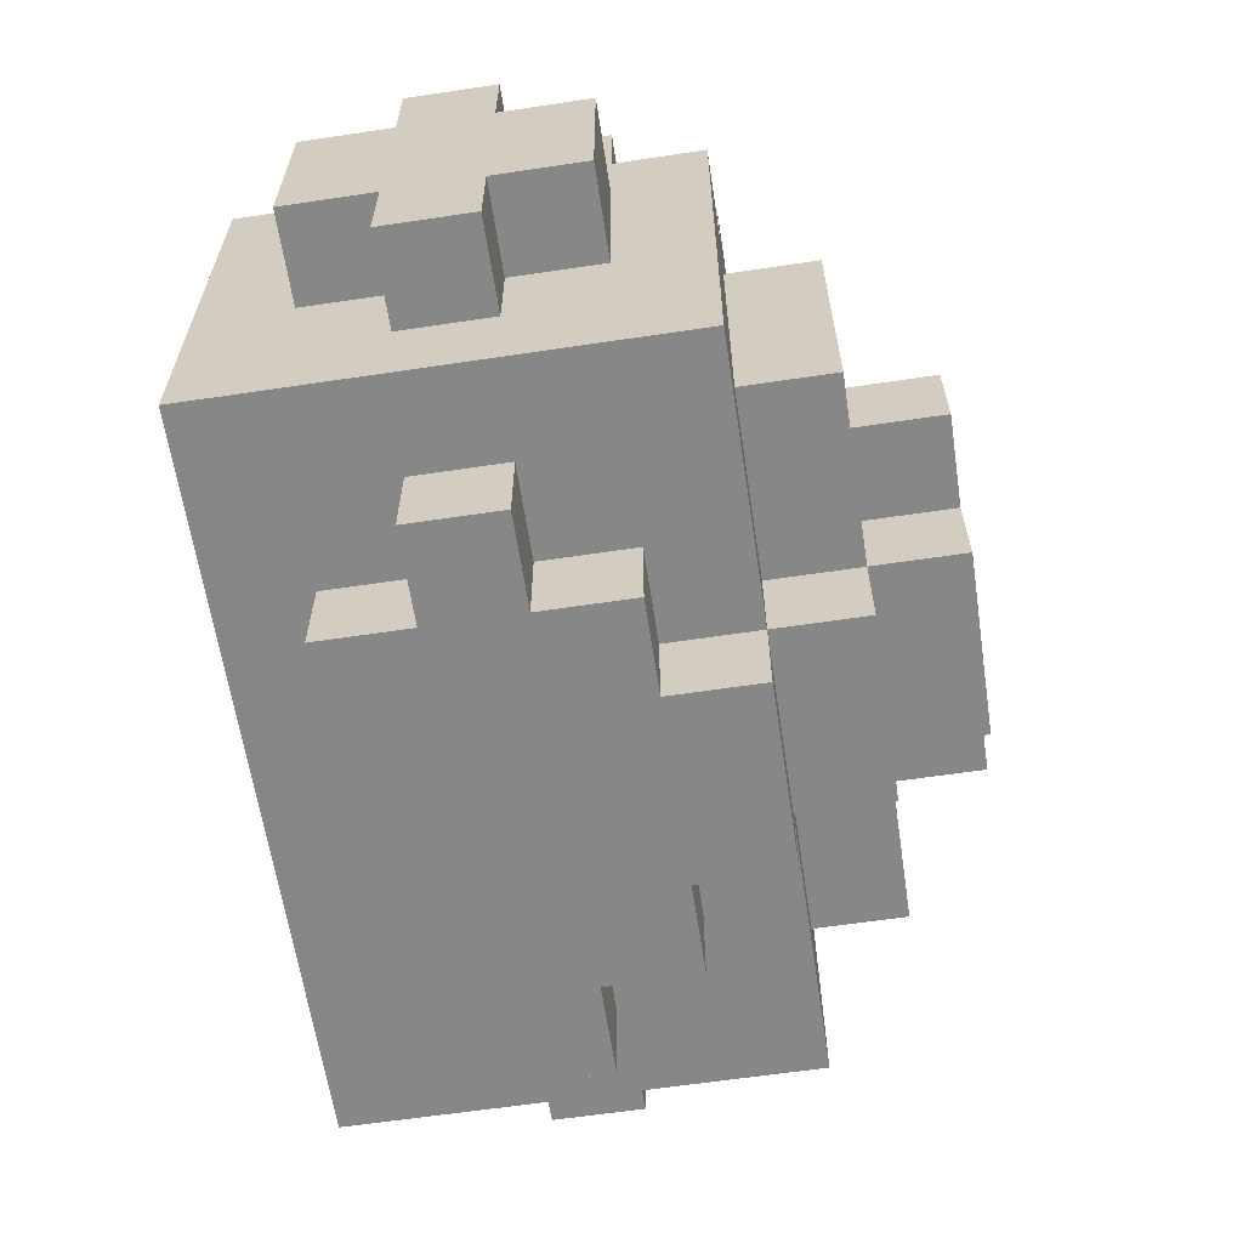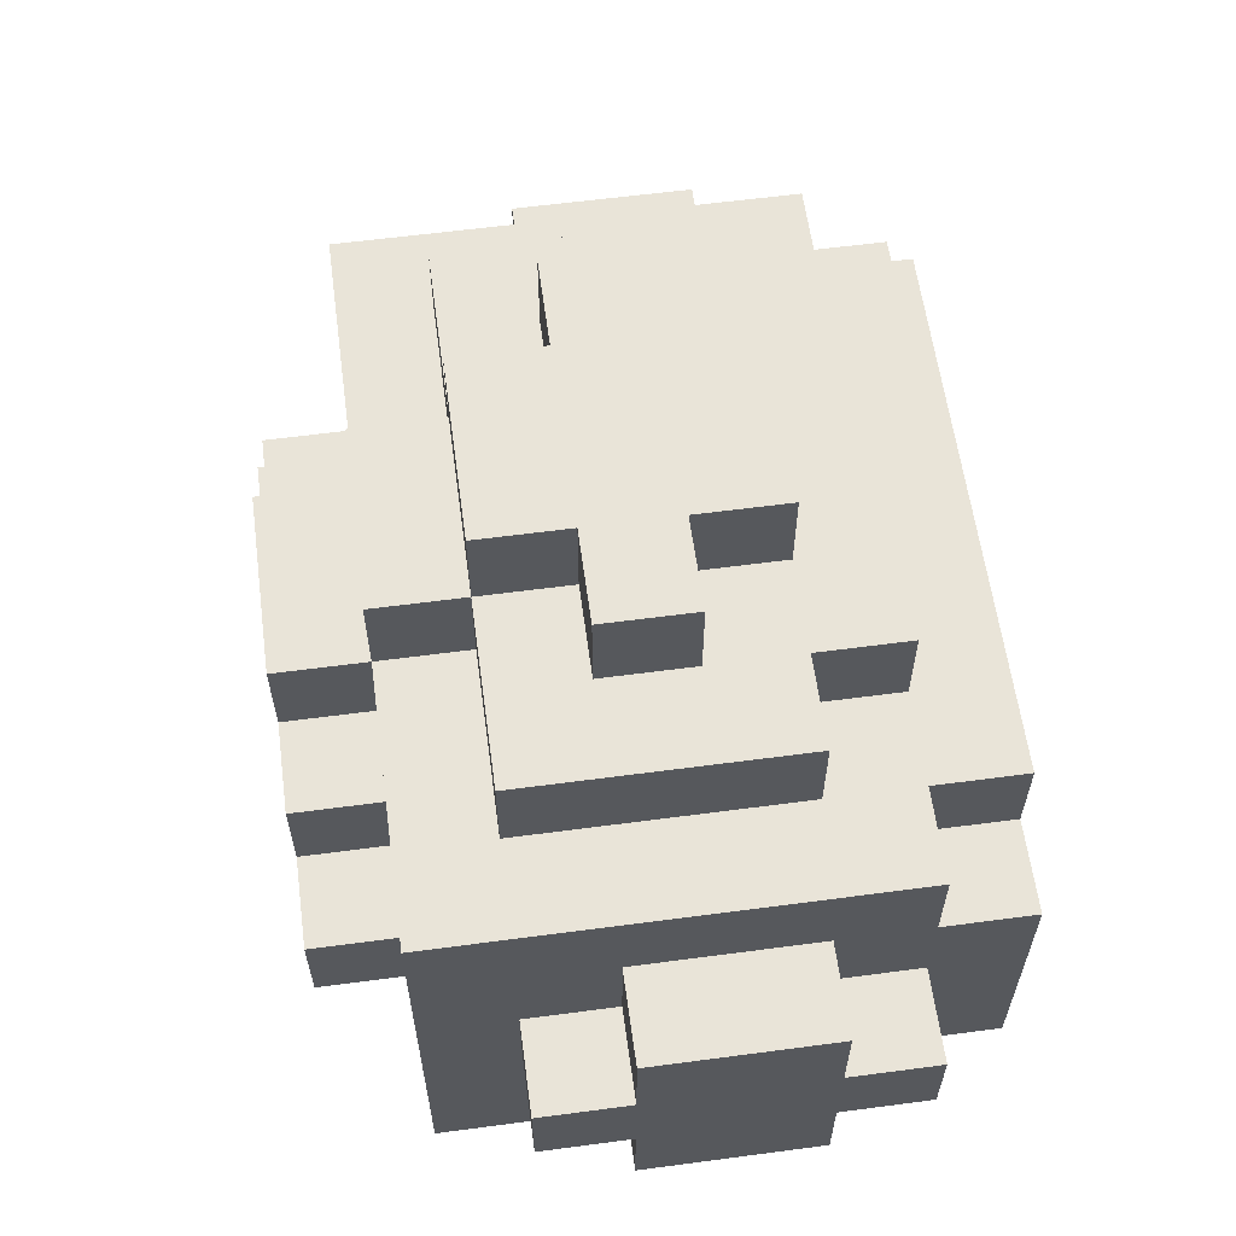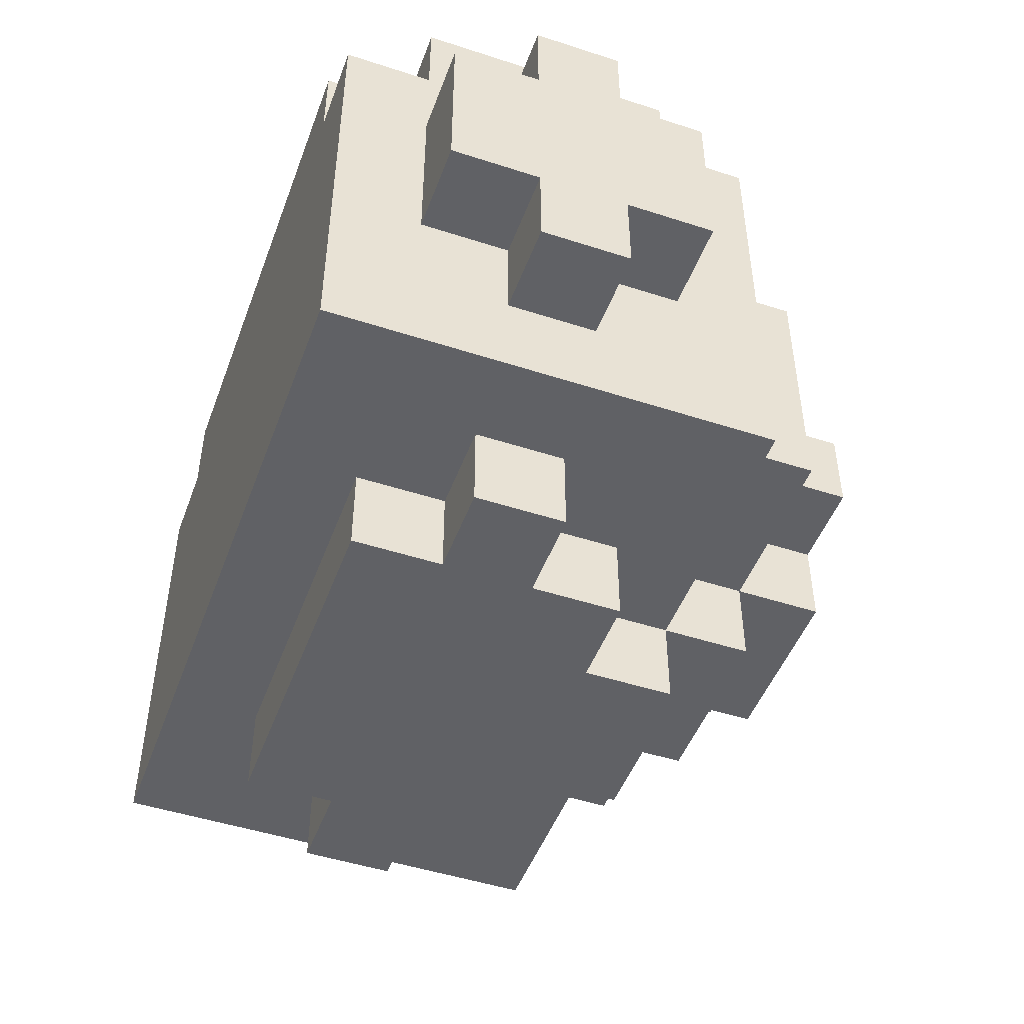
<metadata>
{"format":"obj","ext":"obj","renderer":"f3d","projection":"perspective","resolution":1024,"background":"white","views":[{"elev":-62.6,"azim":98.6,"up":"+Z"},{"elev":60.5,"azim":-97.7,"up":"+Y"},{"elev":-48.2,"azim":70.0,"up":"+Z"}]}
</metadata>
<code>
o
v 1.6 3.6 -1.9
v 1.6 3.6 -2.1
v 1.6 3.7 -1.8
v 1.6 3.7 -1.9
v 1.6 3.7 -2.1
v 1.6 3.7 -2.2
v 1.6 3.8 -1.8
v 1.6 3.8 -1.9
v 1.6 3.8 -2.1
v 1.6 3.8 -2.2
v 1.6 3.9 -1.9
v 1.6 3.9 -2.1
v 1.7 3.5 -1.8
v 1.7 3.5 -2.3
v 1.7 3.6 -1.7
v 1.7 3.6 -1.8
v 1.7 3.6 -1.9
v 1.7 3.6 -2.1
v 1.7 3.7 -1.8
v 1.7 3.7 -1.9
v 1.7 3.7 -2.1
v 1.7 3.7 -2.2
v 1.7 3.8 -1.8
v 1.7 3.8 -1.9
v 1.7 3.8 -2.1
v 1.7 3.8 -2.2
v 1.7 3.9 -1.7
v 1.7 3.9 -1.8
v 1.7 3.9 -1.9
v 1.7 3.9 -2.1
v 1.7 4 -1.8
v 1.7 4 -2.3
v 1.8 3.5 -1.7
v 1.8 3.5 -1.8
v 1.8 3.6 -1.7
v 1.8 3.6 -1.8
v 1.8 3.7 -2.3
v 1.8 3.7 -2.4
v 1.8 3.8 -2.3
v 1.8 3.8 -2.4
v 1.8 3.9 -1.7
v 1.8 3.9 -1.8
v 1.8 4 -1.7
v 1.8 4 -1.8
v 1.8 4 -1.9
v 1.8 4 -2.2
v 1.8 4.1 -1.9
v 1.8 4.1 -2.2
v 1.9 3.6 -2.3
v 1.9 3.6 -2.4
v 1.9 3.7 -2.3
v 1.9 3.7 -2.4
v 1.9 3.8 -2.3
v 1.9 3.8 -2.4
v 1.9 3.9 -2.3
v 1.9 3.9 -2.4
v 1.9 4 -1.8
v 1.9 4 -1.9
v 1.9 4.1 -1.8
v 1.9 4.1 -1.9
v 1.9 4.1 -2
v 1.9 4.1 -2.1
v 1.9 4.2 -2
v 1.9 4.2 -2.1
v 2 3.9 -2.3
v 2 3.9 -2.4
v 2 4 -2.2
v 2 4 -2.3
v 2 4 -2.4
v 2 4.1 -1.9
v 2 4.1 -2
v 2 4.1 -2.1
v 2 4.1 -2.2
v 2 4.1 -2.3
v 2 4.2 -1.9
v 2 4.2 -2
v 2 4.2 -2.1
v 2 4.2 -2.2
v 2.4 3.6 -1.7
v 2.4 3.6 -1.8
v 2.4 3.6 -1.9
v 2.4 3.6 -2.2
v 2.4 3.7 -1.8
v 2.4 3.7 -1.9
v 2.4 3.8 -1.8
v 2.4 3.8 -1.9
v 2.4 3.9 -1.7
v 2.4 3.9 -1.8
v 2.4 3.9 -1.9
v 2.4 4 -1.9
v 2.4 4 -2.2
v 1.8 3.6 -1.7
v 1.8 3.6 -1.8
v 1.8 3.6 -1.9
v 1.8 3.6 -2.2
v 1.8 3.7 -1.8
v 1.8 3.7 -1.9
v 1.8 3.8 -1.8
v 1.8 3.8 -1.9
v 1.8 3.9 -1.7
v 1.8 3.9 -1.8
v 1.8 3.9 -1.9
v 1.8 4 -1.9
v 1.8 4 -2.2
v 2.2 3.9 -2.3
v 2.2 3.9 -2.4
v 2.2 4 -2.2
v 2.2 4 -2.3
v 2.2 4 -2.4
v 2.2 4.1 -1.9
v 2.2 4.1 -2
v 2.2 4.1 -2.1
v 2.2 4.1 -2.2
v 2.2 4.1 -2.3
v 2.2 4.2 -1.9
v 2.2 4.2 -2
v 2.2 4.2 -2.1
v 2.2 4.2 -2.2
v 2.3 3.6 -2.3
v 2.3 3.6 -2.4
v 2.3 3.7 -2.3
v 2.3 3.7 -2.4
v 2.3 3.8 -2.3
v 2.3 3.8 -2.4
v 2.3 3.9 -2.3
v 2.3 3.9 -2.4
v 2.3 4 -1.8
v 2.3 4 -1.9
v 2.3 4.1 -1.8
v 2.3 4.1 -1.9
v 2.3 4.1 -2
v 2.3 4.1 -2.1
v 2.3 4.2 -2
v 2.3 4.2 -2.1
v 2.4 3.5 -1.7
v 2.4 3.5 -1.8
v 2.4 3.6 -1.7
v 2.4 3.6 -1.8
v 2.4 3.7 -2.3
v 2.4 3.7 -2.4
v 2.4 3.8 -2.3
v 2.4 3.8 -2.4
v 2.4 3.9 -1.7
v 2.4 3.9 -1.8
v 2.4 4 -1.7
v 2.4 4 -1.8
v 2.4 4 -1.9
v 2.4 4 -2.2
v 2.4 4.1 -1.9
v 2.4 4.1 -2.2
v 2.5 3.5 -1.8
v 2.5 3.5 -2.3
v 2.5 3.6 -1.7
v 2.5 3.6 -1.8
v 2.5 3.6 -1.9
v 2.5 3.6 -2.1
v 2.5 3.7 -1.8
v 2.5 3.7 -1.9
v 2.5 3.7 -2.1
v 2.5 3.7 -2.2
v 2.5 3.8 -1.8
v 2.5 3.8 -1.9
v 2.5 3.8 -2.1
v 2.5 3.8 -2.2
v 2.5 3.9 -1.7
v 2.5 3.9 -1.8
v 2.5 3.9 -1.9
v 2.5 3.9 -2.1
v 2.5 4 -1.8
v 2.5 4 -2.3
v 2.6 3.6 -1.9
v 2.6 3.6 -2.1
v 2.6 3.7 -1.8
v 2.6 3.7 -1.9
v 2.6 3.7 -2.1
v 2.6 3.7 -2.2
v 2.6 3.8 -1.8
v 2.6 3.8 -1.9
v 2.6 3.8 -2.1
v 2.6 3.8 -2.2
v 2.6 3.9 -1.9
v 2.6 3.9 -2.1
v 1.7 3.6 -1.7
v 1.7 3.9 -1.7
v 1.8 3.5 -1.7
v 1.8 3.6 -1.7
v 1.8 3.9 -1.7
v 1.8 4 -1.7
v 2.4 3.5 -1.7
v 2.4 3.6 -1.7
v 2.4 3.9 -1.7
v 2.4 4 -1.7
v 2.5 3.6 -1.7
v 2.5 3.9 -1.7
v 1.6 3.7 -1.8
v 1.6 3.8 -1.8
v 1.7 3.5 -1.8
v 1.7 3.6 -1.8
v 1.7 3.7 -1.8
v 1.7 3.8 -1.8
v 1.7 3.9 -1.8
v 1.7 4 -1.8
v 1.8 3.5 -1.8
v 1.8 3.6 -1.8
v 1.8 3.7 -1.8
v 1.8 3.8 -1.8
v 1.8 3.9 -1.8
v 1.8 4 -1.8
v 1.9 4 -1.8
v 1.9 4.1 -1.8
v 2 3.7 -1.8
v 2 3.8 -1.8
v 2.2 3.7 -1.8
v 2.2 3.8 -1.8
v 2.3 4 -1.8
v 2.3 4.1 -1.8
v 2.4 3.5 -1.8
v 2.4 3.6 -1.8
v 2.4 3.7 -1.8
v 2.4 3.8 -1.8
v 2.4 3.9 -1.8
v 2.4 4 -1.8
v 2.5 3.5 -1.8
v 2.5 3.6 -1.8
v 2.5 3.7 -1.8
v 2.5 3.8 -1.8
v 2.5 3.9 -1.8
v 2.5 4 -1.8
v 2.6 3.7 -1.8
v 2.6 3.8 -1.8
v 1.6 3.6 -1.9
v 1.6 3.7 -1.9
v 1.6 3.8 -1.9
v 1.6 3.9 -1.9
v 1.7 3.6 -1.9
v 1.7 3.7 -1.9
v 1.7 3.8 -1.9
v 1.7 3.9 -1.9
v 1.8 4 -1.9
v 1.8 4.1 -1.9
v 1.9 4 -1.9
v 1.9 4.1 -1.9
v 2 4.1 -1.9
v 2 4.2 -1.9
v 2.2 4.1 -1.9
v 2.2 4.2 -1.9
v 2.3 4 -1.9
v 2.3 4.1 -1.9
v 2.4 4 -1.9
v 2.4 4.1 -1.9
v 2.5 3.6 -1.9
v 2.5 3.7 -1.9
v 2.5 3.8 -1.9
v 2.5 3.9 -1.9
v 2.6 3.6 -1.9
v 2.6 3.7 -1.9
v 2.6 3.8 -1.9
v 2.6 3.9 -1.9
v 1.9 4.1 -2
v 1.9 4.2 -2
v 2 4.1 -2
v 2 4.2 -2
v 2.2 4.1 -2
v 2.2 4.2 -2
v 2.3 4.1 -2
v 2.3 4.2 -2
v 1.8 3.6 -2.2
v 1.8 4 -2.2
v 2.4 3.6 -2.2
v 2.4 4 -2.2
v 1.8 3.6 -1.9
v 1.8 3.7 -1.9
v 1.8 3.8 -1.9
v 1.8 3.9 -1.9
v 1.8 4 -1.9
v 2 3.7 -1.9
v 2 3.8 -1.9
v 2.2 3.7 -1.9
v 2.2 3.8 -1.9
v 2.4 3.6 -1.9
v 2.4 3.7 -1.9
v 2.4 3.8 -1.9
v 2.4 3.9 -1.9
v 2.4 4 -1.9
v 1.6 3.6 -2.1
v 1.6 3.7 -2.1
v 1.6 3.8 -2.1
v 1.6 3.9 -2.1
v 1.7 3.6 -2.1
v 1.7 3.7 -2.1
v 1.7 3.8 -2.1
v 1.7 3.9 -2.1
v 1.9 4.1 -2.1
v 1.9 4.2 -2.1
v 2 4.1 -2.1
v 2 4.2 -2.1
v 2.2 4.1 -2.1
v 2.2 4.2 -2.1
v 2.3 4.1 -2.1
v 2.3 4.2 -2.1
v 2.5 3.6 -2.1
v 2.5 3.7 -2.1
v 2.5 3.8 -2.1
v 2.5 3.9 -2.1
v 2.6 3.6 -2.1
v 2.6 3.7 -2.1
v 2.6 3.8 -2.1
v 2.6 3.9 -2.1
v 1.6 3.7 -2.2
v 1.6 3.8 -2.2
v 1.7 3.7 -2.2
v 1.7 3.8 -2.2
v 1.8 4 -2.2
v 1.8 4.1 -2.2
v 2 4 -2.2
v 2 4.1 -2.2
v 2 4.2 -2.2
v 2.2 4 -2.2
v 2.2 4.1 -2.2
v 2.2 4.2 -2.2
v 2.4 4 -2.2
v 2.4 4.1 -2.2
v 2.5 3.7 -2.2
v 2.5 3.8 -2.2
v 2.6 3.7 -2.2
v 2.6 3.8 -2.2
v 1.7 3.5 -2.3
v 1.7 4 -2.3
v 1.8 3.7 -2.3
v 1.8 3.8 -2.3
v 1.9 3.6 -2.3
v 1.9 3.7 -2.3
v 1.9 3.8 -2.3
v 1.9 3.9 -2.3
v 2 3.9 -2.3
v 2 4 -2.3
v 2 4.1 -2.3
v 2.2 3.9 -2.3
v 2.2 4 -2.3
v 2.2 4.1 -2.3
v 2.3 3.6 -2.3
v 2.3 3.7 -2.3
v 2.3 3.8 -2.3
v 2.3 3.9 -2.3
v 2.4 3.7 -2.3
v 2.4 3.8 -2.3
v 2.5 3.5 -2.3
v 2.5 4 -2.3
v 1.8 3.7 -2.4
v 1.8 3.8 -2.4
v 1.9 3.6 -2.4
v 1.9 3.7 -2.4
v 1.9 3.8 -2.4
v 1.9 3.9 -2.4
v 2 3.9 -2.4
v 2 4 -2.4
v 2.2 3.9 -2.4
v 2.2 4 -2.4
v 2.3 3.6 -2.4
v 2.3 3.7 -2.4
v 2.3 3.8 -2.4
v 2.3 3.9 -2.4
v 2.4 3.7 -2.4
v 2.4 3.8 -2.4
v 1.8 3.5 -1.7
v 2.4 3.5 -1.7
v 1.7 3.5 -1.8
v 1.8 3.5 -1.8
v 2.4 3.5 -1.8
v 2.5 3.5 -1.8
v 1.7 3.5 -2.3
v 2.5 3.5 -2.3
v 1.7 3.6 -1.7
v 1.8 3.6 -1.7
v 2.4 3.6 -1.7
v 2.5 3.6 -1.7
v 1.7 3.6 -1.8
v 1.8 3.6 -1.8
v 2.4 3.6 -1.8
v 2.5 3.6 -1.8
v 1.6 3.6 -1.9
v 1.7 3.6 -1.9
v 2.5 3.6 -1.9
v 2.6 3.6 -1.9
v 1.6 3.6 -2.1
v 1.7 3.6 -2.1
v 2.5 3.6 -2.1
v 2.6 3.6 -2.1
v 1.9 3.6 -2.3
v 2.3 3.6 -2.3
v 1.9 3.6 -2.4
v 2.3 3.6 -2.4
v 1.6 3.7 -1.8
v 1.7 3.7 -1.8
v 2.5 3.7 -1.8
v 2.6 3.7 -1.8
v 1.6 3.7 -1.9
v 1.7 3.7 -1.9
v 2.5 3.7 -1.9
v 2.6 3.7 -1.9
v 1.6 3.7 -2.1
v 1.7 3.7 -2.1
v 2.5 3.7 -2.1
v 2.6 3.7 -2.1
v 1.6 3.7 -2.2
v 1.7 3.7 -2.2
v 2.5 3.7 -2.2
v 2.6 3.7 -2.2
v 1.8 3.7 -2.3
v 1.9 3.7 -2.3
v 2.3 3.7 -2.3
v 2.4 3.7 -2.3
v 1.8 3.7 -2.4
v 1.9 3.7 -2.4
v 2.3 3.7 -2.4
v 2.4 3.7 -2.4
v 1.8 3.9 -1.7
v 2.4 3.9 -1.7
v 1.8 3.9 -1.8
v 2.4 3.9 -1.8
v 1.8 4 -1.9
v 2.4 4 -1.9
v 1.8 4 -2.2
v 2.4 4 -2.2
v 1.8 3.6 -1.7
v 2.4 3.6 -1.7
v 1.8 3.6 -1.8
v 2.4 3.6 -1.8
v 1.8 3.6 -1.9
v 2.4 3.6 -1.9
v 1.8 3.6 -2.2
v 2.4 3.6 -2.2
v 1.6 3.8 -1.8
v 1.7 3.8 -1.8
v 2.5 3.8 -1.8
v 2.6 3.8 -1.8
v 1.6 3.8 -1.9
v 1.7 3.8 -1.9
v 2.5 3.8 -1.9
v 2.6 3.8 -1.9
v 1.6 3.8 -2.1
v 1.7 3.8 -2.1
v 2.5 3.8 -2.1
v 2.6 3.8 -2.1
v 1.6 3.8 -2.2
v 1.7 3.8 -2.2
v 2.5 3.8 -2.2
v 2.6 3.8 -2.2
v 1.8 3.8 -2.3
v 1.9 3.8 -2.3
v 2.3 3.8 -2.3
v 2.4 3.8 -2.3
v 1.8 3.8 -2.4
v 1.9 3.8 -2.4
v 2.3 3.8 -2.4
v 2.4 3.8 -2.4
v 1.7 3.9 -1.7
v 1.8 3.9 -1.7
v 2.4 3.9 -1.7
v 2.5 3.9 -1.7
v 1.7 3.9 -1.8
v 1.8 3.9 -1.8
v 2.4 3.9 -1.8
v 2.5 3.9 -1.8
v 1.6 3.9 -1.9
v 1.7 3.9 -1.9
v 2.5 3.9 -1.9
v 2.6 3.9 -1.9
v 1.6 3.9 -2.1
v 1.7 3.9 -2.1
v 2.5 3.9 -2.1
v 2.6 3.9 -2.1
v 1.9 3.9 -2.3
v 2 3.9 -2.3
v 2.2 3.9 -2.3
v 2.3 3.9 -2.3
v 1.9 3.9 -2.4
v 2 3.9 -2.4
v 2.2 3.9 -2.4
v 2.3 3.9 -2.4
v 1.8 4 -1.7
v 2.4 4 -1.7
v 1.7 4 -1.8
v 1.8 4 -1.8
v 1.9 4 -1.8
v 2.3 4 -1.8
v 2.4 4 -1.8
v 2.5 4 -1.8
v 1.8 4 -1.9
v 1.9 4 -1.9
v 2.3 4 -1.9
v 2.4 4 -1.9
v 1.8 4 -2.2
v 2 4 -2.2
v 2.2 4 -2.2
v 2.4 4 -2.2
v 1.7 4 -2.3
v 2 4 -2.3
v 2.2 4 -2.3
v 2.5 4 -2.3
v 2 4 -2.4
v 2.2 4 -2.4
v 1.9 4.1 -1.8
v 2.3 4.1 -1.8
v 1.8 4.1 -1.9
v 1.9 4.1 -1.9
v 2 4.1 -1.9
v 2.2 4.1 -1.9
v 2.3 4.1 -1.9
v 2.4 4.1 -1.9
v 1.9 4.1 -2
v 2 4.1 -2
v 2.2 4.1 -2
v 2.3 4.1 -2
v 1.9 4.1 -2.1
v 2 4.1 -2.1
v 2.2 4.1 -2.1
v 2.3 4.1 -2.1
v 1.8 4.1 -2.2
v 2 4.1 -2.2
v 2.2 4.1 -2.2
v 2.4 4.1 -2.2
v 2 4.1 -2.3
v 2.2 4.1 -2.3
v 2 4.2 -1.9
v 2.2 4.2 -1.9
v 1.9 4.2 -2
v 2 4.2 -2
v 2.2 4.2 -2
v 2.3 4.2 -2
v 1.9 4.2 -2.1
v 2 4.2 -2.1
v 2.2 4.2 -2.1
v 2.3 4.2 -2.1
v 2 4.2 -2.2
v 2.2 4.2 -2.2
f 4 2 1
f 5 2 4
f 7 4 3
f 7 6 5
f 7 5 4
f 8 6 7
f 9 6 8
f 10 6 9
f 11 9 8
f 12 9 11
f 16 14 13
f 17 14 16
f 18 14 17
f 19 16 15
f 19 17 16
f 20 17 19
f 21 14 18
f 22 14 21
f 23 19 15
f 26 14 22
f 27 23 15
f 28 24 23
f 28 23 27
f 29 24 28
f 30 26 25
f 31 29 28
f 31 30 29
f 32 26 30
f 32 30 31
f 32 14 26
f 35 34 33
f 36 34 35
f 39 38 37
f 40 38 39
f 43 42 41
f 44 42 43
f 47 46 45
f 48 46 47
f 51 50 49
f 52 50 51
f 55 54 53
f 56 54 55
f 59 58 57
f 60 58 59
f 63 62 61
f 64 62 63
f 68 66 65
f 69 66 68
f 73 68 67
f 74 68 73
f 75 71 70
f 76 71 75
f 77 73 72
f 78 73 77
f 83 80 79
f 84 82 81
f 85 83 79
f 86 82 84
f 87 85 79
f 88 85 87
f 89 82 86
f 90 82 89
f 91 82 90
f 92 93 96
f 94 95 97
f 92 96 98
f 97 95 99
f 92 98 100
f 100 98 101
f 99 95 102
f 102 95 103
f 103 95 104
f 105 106 108
f 108 106 109
f 107 108 113
f 113 108 114
f 110 111 115
f 115 111 116
f 112 113 117
f 117 113 118
f 119 120 121
f 121 120 122
f 123 124 125
f 125 124 126
f 127 128 129
f 129 128 130
f 131 132 133
f 133 132 134
f 135 136 137
f 137 136 138
f 139 140 141
f 141 140 142
f 143 144 145
f 145 144 146
f 147 148 149
f 149 148 150
f 151 152 154
f 154 152 155
f 155 152 156
f 153 154 157
f 154 155 157
f 157 155 158
f 156 152 159
f 159 152 160
f 153 157 161
f 160 152 164
f 153 161 165
f 161 162 166
f 165 161 166
f 166 162 167
f 163 164 168
f 166 167 169
f 167 168 169
f 168 164 170
f 169 168 170
f 164 152 170
f 171 172 174
f 174 172 175
f 173 174 177
f 175 176 177
f 174 175 177
f 177 176 178
f 178 176 179
f 179 176 180
f 178 179 181
f 181 179 182
f 186 184 183
f 187 184 186
f 189 186 185
f 190 186 189
f 191 188 187
f 192 188 191
f 193 191 190
f 194 191 193
f 199 196 195
f 200 196 199
f 203 198 197
f 204 198 203
f 207 202 201
f 208 202 207
f 211 206 205
f 211 205 204
f 212 207 206
f 212 206 211
f 213 211 204
f 213 212 211
f 214 207 212
f 214 212 213
f 215 210 209
f 216 210 215
f 218 213 204
f 219 214 213
f 219 213 218
f 220 207 214
f 220 214 219
f 221 207 220
f 223 218 217
f 224 218 223
f 227 222 221
f 228 222 227
f 229 226 225
f 230 226 229
f 235 232 231
f 236 232 235
f 237 234 233
f 238 234 237
f 241 240 239
f 242 240 241
f 245 244 243
f 246 244 245
f 249 248 247
f 250 248 249
f 255 252 251
f 256 252 255
f 257 254 253
f 258 254 257
f 261 260 259
f 262 260 261
f 265 264 263
f 266 264 265
f 269 268 267
f 270 268 269
f 271 272 276
f 272 273 276
f 273 274 277
f 276 273 277
f 271 276 278
f 276 277 278
f 277 274 279
f 278 277 279
f 271 278 280
f 278 279 281
f 280 278 281
f 279 274 282
f 281 279 282
f 274 275 283
f 282 274 283
f 283 275 284
f 285 286 289
f 289 286 290
f 287 288 291
f 291 288 292
f 293 294 295
f 295 294 296
f 297 298 299
f 299 298 300
f 301 302 305
f 305 302 306
f 303 304 307
f 307 304 308
f 309 310 311
f 311 310 312
f 313 314 315
f 315 314 316
f 316 317 319
f 319 317 320
f 318 319 321
f 321 319 322
f 323 324 325
f 325 324 326
f 327 328 329
f 329 328 330
f 327 329 331
f 331 329 332
f 330 328 333
f 333 328 334
f 334 328 335
f 335 328 336
f 336 337 339
f 339 337 340
f 327 331 341
f 338 339 344
f 341 342 345
f 343 344 346
f 341 345 347
f 345 346 347
f 327 341 347
f 346 344 348
f 347 346 348
f 344 339 348
f 349 350 352
f 352 350 353
f 351 352 355
f 353 354 355
f 352 353 355
f 351 355 357
f 355 356 357
f 357 356 358
f 351 357 359
f 359 357 360
f 360 357 361
f 361 357 362
f 360 361 363
f 363 361 364
f 368 366 365
f 369 366 368
f 371 368 367
f 371 370 369
f 371 369 368
f 372 370 371
f 377 374 373
f 378 374 377
f 379 376 375
f 380 376 379
f 385 382 381
f 386 382 385
f 387 384 383
f 388 384 387
f 391 390 389
f 392 390 391
f 397 394 393
f 398 394 397
f 399 396 395
f 400 396 399
f 405 402 401
f 406 402 405
f 407 404 403
f 408 404 407
f 413 410 409
f 414 410 413
f 415 412 411
f 416 412 415
f 419 418 417
f 420 418 419
f 423 422 421
f 424 422 423
f 425 426 427
f 427 426 428
f 429 430 431
f 431 430 432
f 433 434 437
f 437 434 438
f 435 436 439
f 439 436 440
f 441 442 445
f 445 442 446
f 443 444 447
f 447 444 448
f 449 450 453
f 453 450 454
f 451 452 455
f 455 452 456
f 457 458 461
f 461 458 462
f 459 460 463
f 463 460 464
f 465 466 469
f 469 466 470
f 467 468 471
f 471 468 472
f 473 474 477
f 477 474 478
f 475 476 479
f 479 476 480
f 481 482 484
f 484 482 485
f 485 482 486
f 486 482 487
f 483 484 489
f 484 485 489
f 489 485 490
f 487 488 491
f 486 487 491
f 491 488 492
f 483 489 493
f 492 488 496
f 493 494 497
f 483 493 497
f 497 494 498
f 495 496 499
f 496 488 500
f 499 496 500
f 498 499 501
f 501 499 502
f 503 504 506
f 506 504 507
f 507 504 508
f 508 504 509
f 505 506 511
f 506 507 511
f 511 507 512
f 509 510 513
f 508 509 513
f 513 510 514
f 505 511 515
f 514 510 518
f 515 516 519
f 505 515 519
f 519 516 520
f 517 518 521
f 518 510 522
f 521 518 522
f 520 521 523
f 523 521 524
f 525 526 528
f 528 526 529
f 527 528 531
f 529 530 531
f 528 529 531
f 531 530 532
f 532 530 533
f 533 530 534
f 532 533 535
f 535 533 536

</code>
